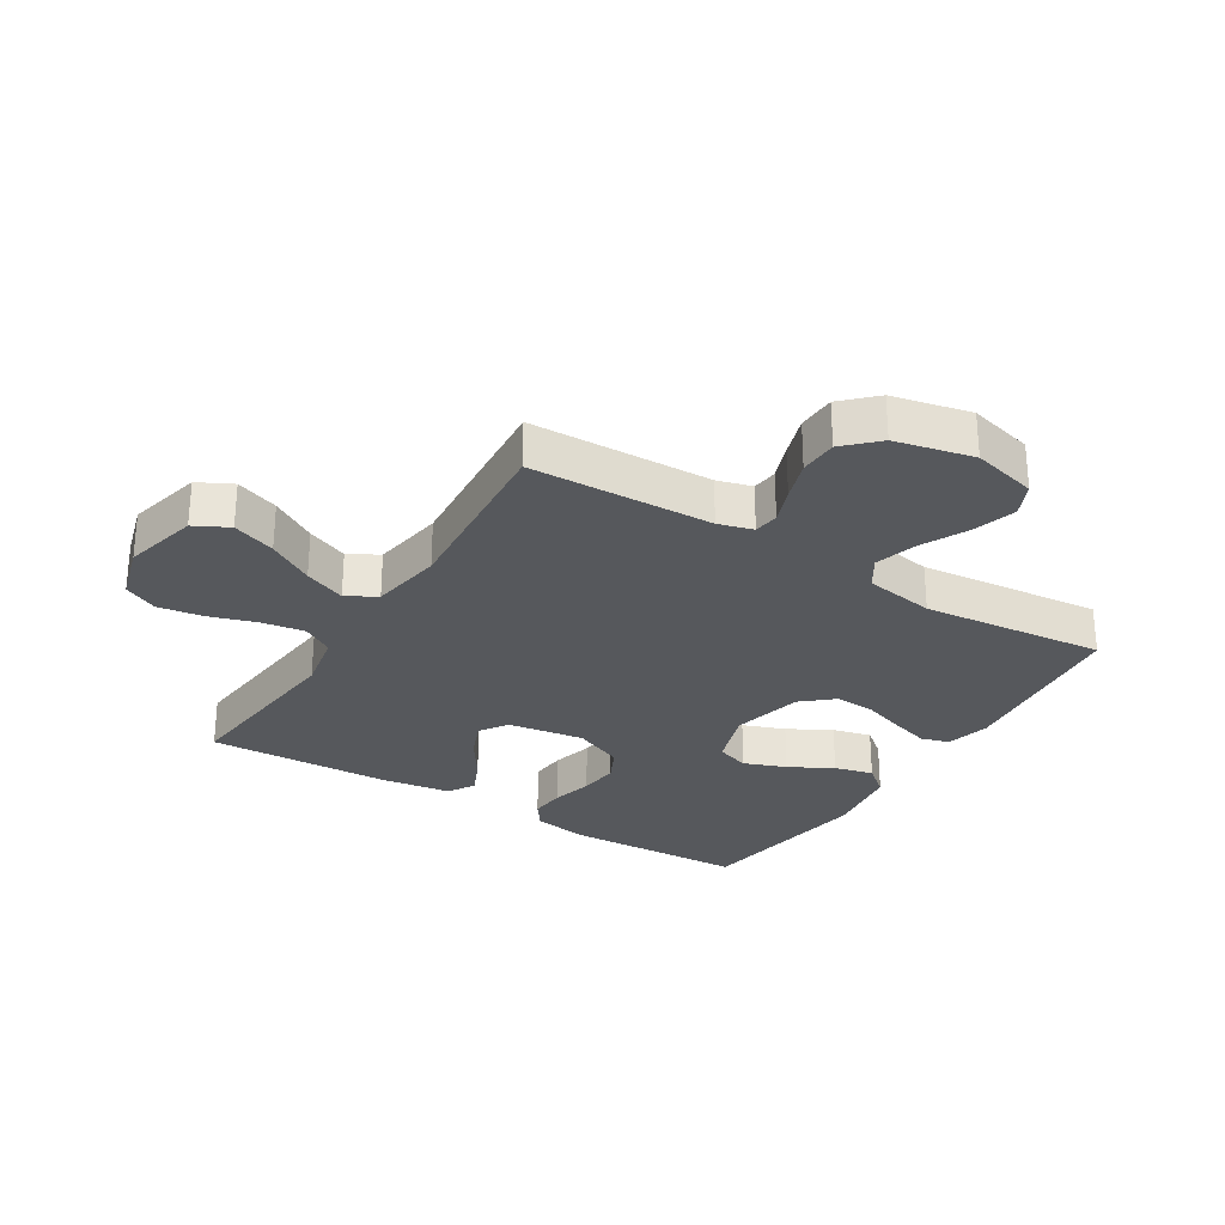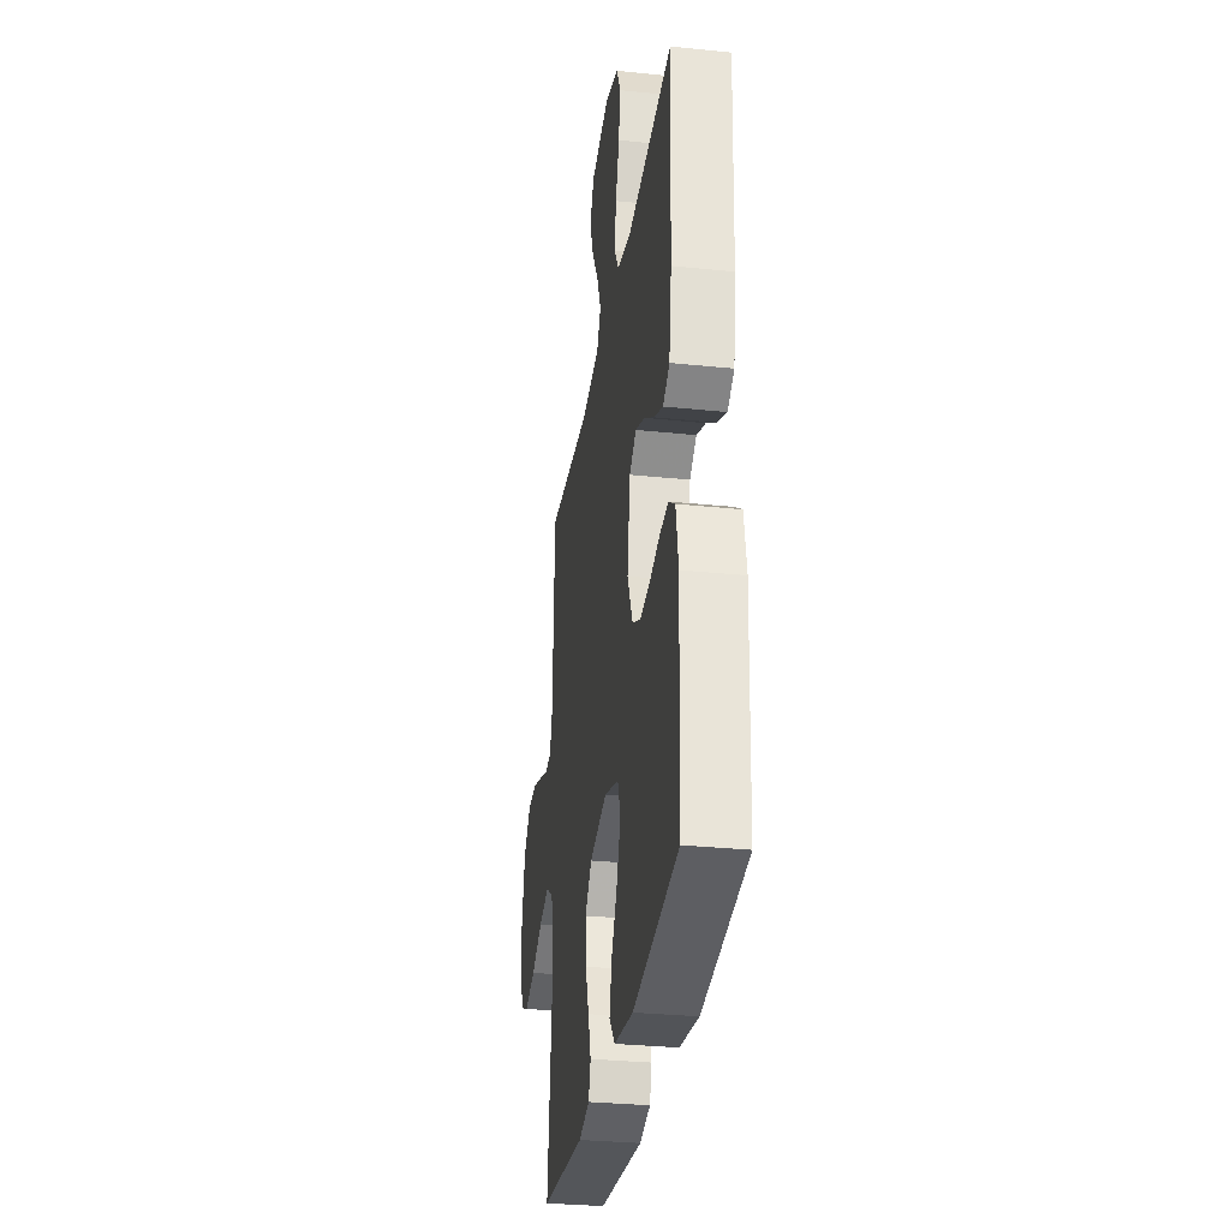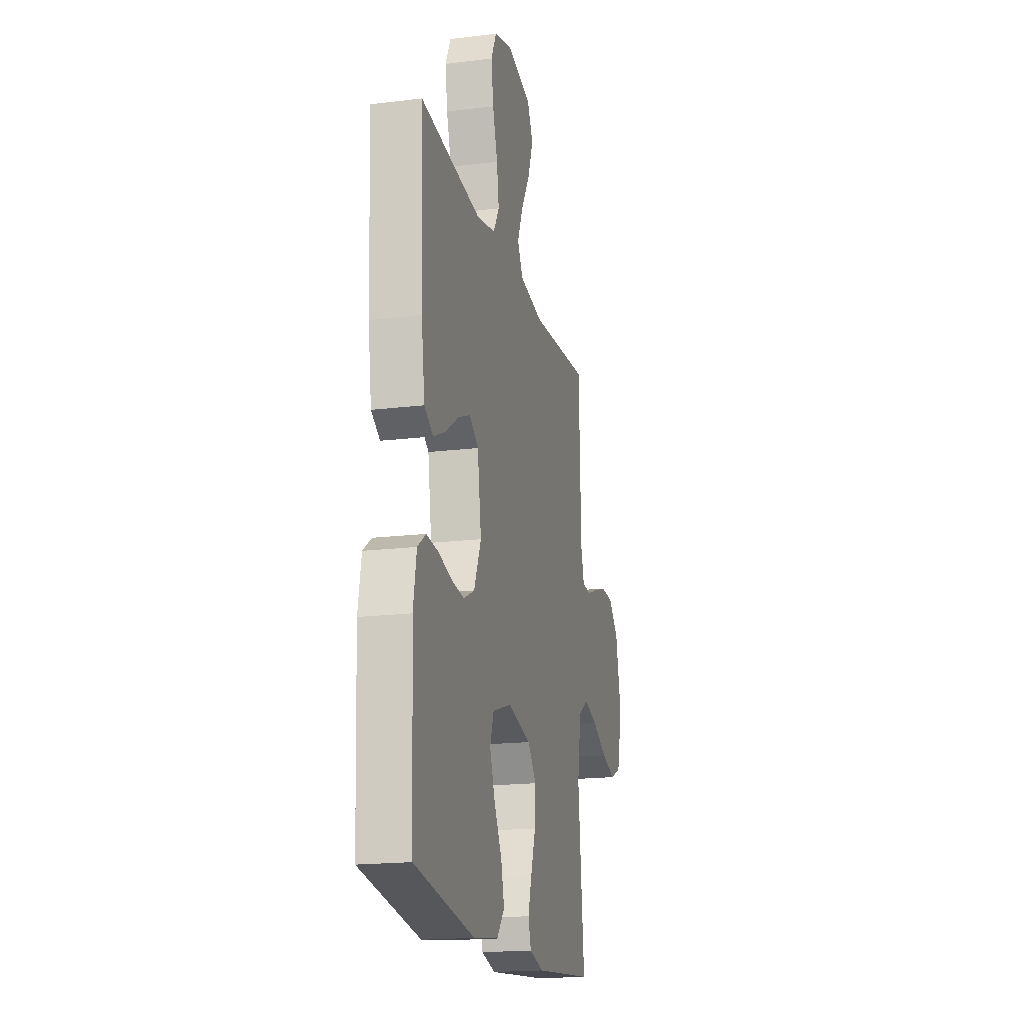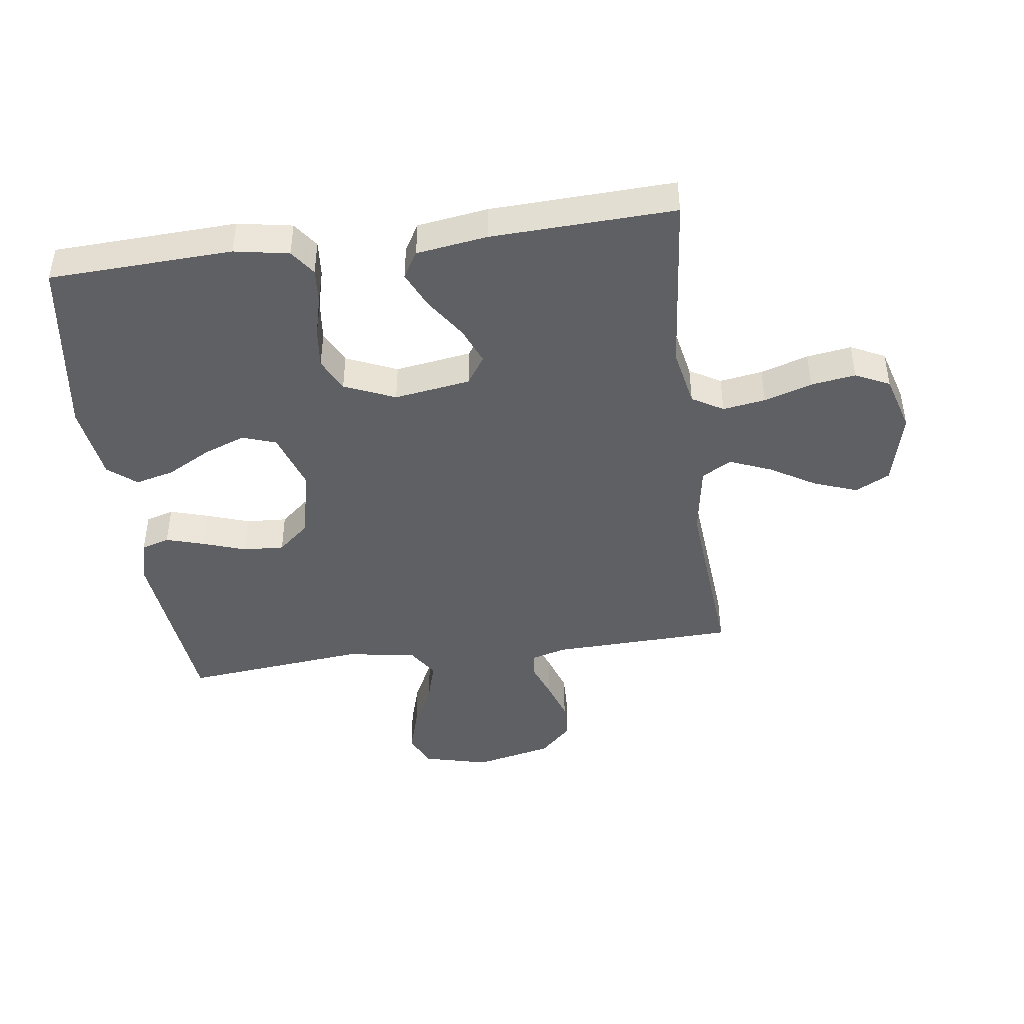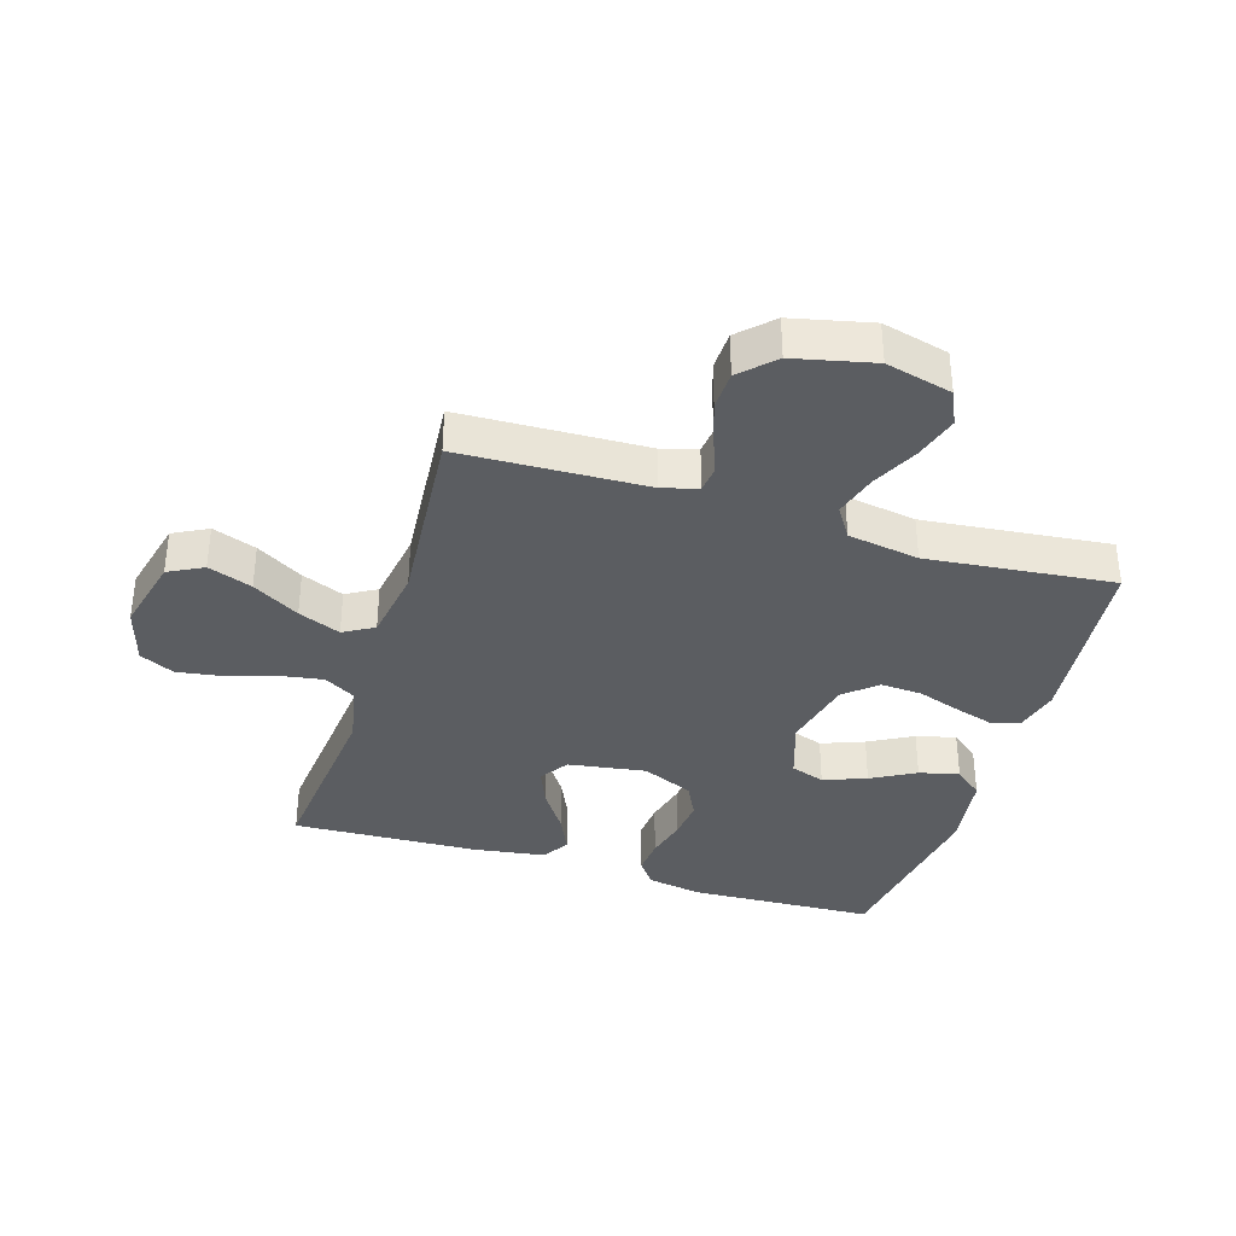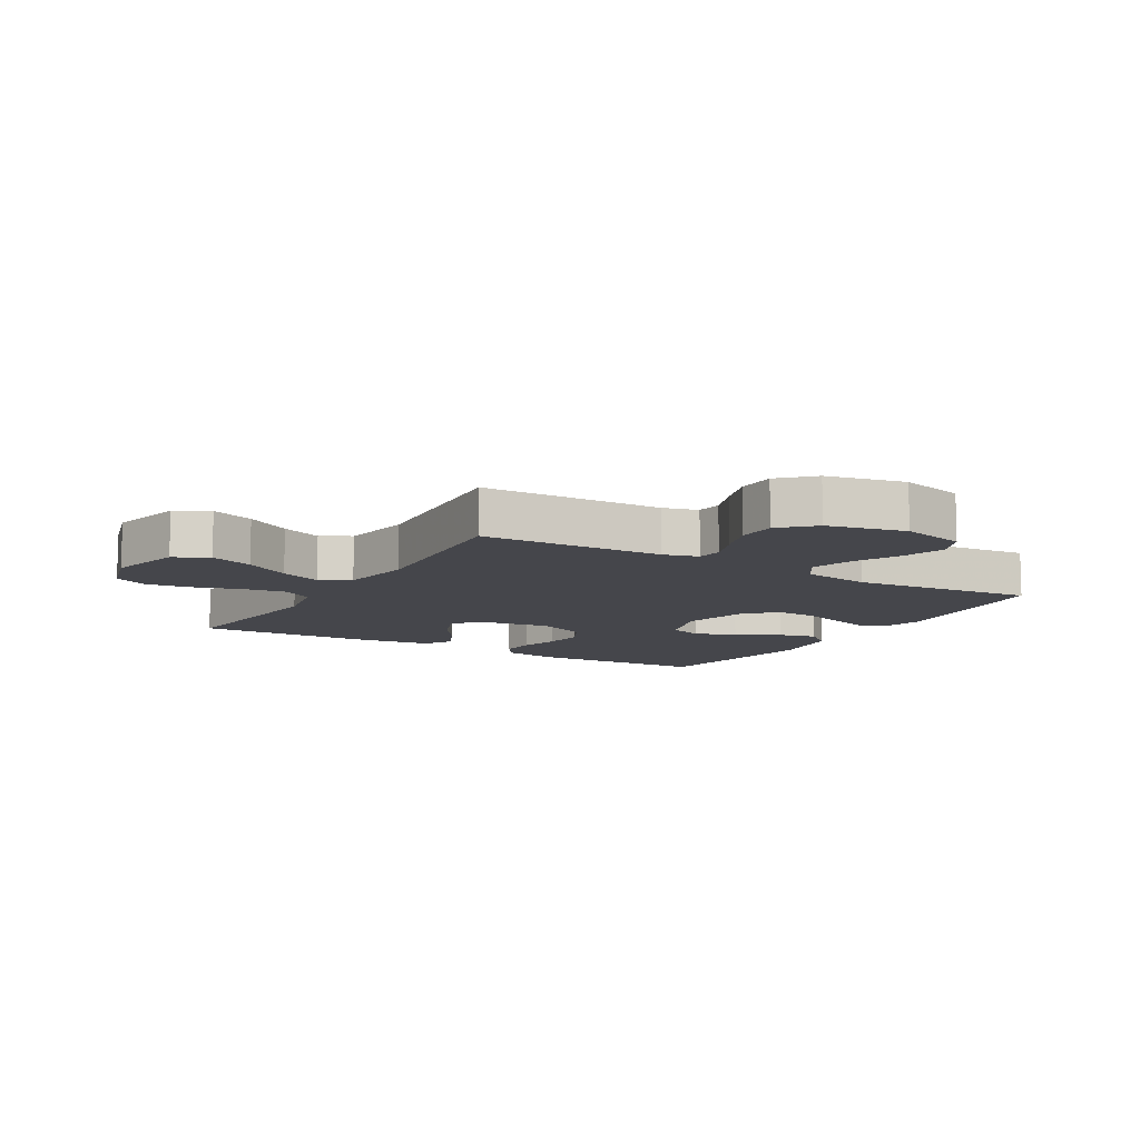
<metadata>
{"format":"obj","ext":"obj","renderer":"f3d","projection":"perspective","resolution":1024,"background":"white","views":[{"elev":-28.3,"azim":58.2,"up":"+Y"},{"elev":-30.9,"azim":-98.4,"up":"+Z"},{"elev":-18.4,"azim":-76.8,"up":"+Z"},{"elev":-44.1,"azim":-82.3,"up":"+Y"},{"elev":-36.2,"azim":72.9,"up":"+Y"},{"elev":-10.1,"azim":59.4,"up":"+Y"}]}
</metadata>
<code>
v -0.5 0.07 -0.5
v -0.513 0.07 -0.2
v -0.497 0.07 -0.111
v -0.455 0.07 -0.081
v -0.396 0.07 -0.086
v -0.329 0.07 -0.103
v -0.264 0.07 -0.11
v -0.209 0.07 -0.083
v -0.173 0.07 0
v -0.192 0.07 0.125
v -0.238 0.07 0.156
v -0.299 0.07 0.131
v -0.366 0.07 0.086
v -0.427 0.07 0.058
v -0.471 0.07 0.084
v -0.488 0.07 0.2
v -0.5 0.07 0.5
v -0.2 0.07 0.47
v -0.103 0.07 0.489
v -0.073 0.07 0.54
v -0.084 0.07 0.61
v -0.109 0.07 0.688
v -0.12 0.07 0.761
v -0.093 0.07 0.817
v 0 0.07 0.844
v 0.123 0.07 0.814
v 0.152 0.07 0.758
v 0.126 0.07 0.687
v 0.081 0.07 0.612
v 0.053 0.07 0.544
v 0.081 0.07 0.495
v 0.2 0.07 0.476
v 0.5 0.07 0.5
v 0.51 0.07 0.2
v 0.526 0.07 0.143
v 0.568 0.07 0.138
v 0.627 0.07 0.16
v 0.693 0.07 0.182
v 0.756 0.07 0.18
v 0.807 0.07 0.128
v 0.836 0.07 0
v 0.809 0.07 -0.107
v 0.754 0.07 -0.132
v 0.682 0.07 -0.11
v 0.607 0.07 -0.073
v 0.538 0.07 -0.053
v 0.488 0.07 -0.085
v 0.469 0.07 -0.2
v 0.5 0.07 -0.5
v 0.2 0.07 -0.531
v 0.128 0.07 -0.513
v 0.114 0.07 -0.467
v 0.133 0.07 -0.404
v 0.157 0.07 -0.334
v 0.161 0.07 -0.267
v 0.117 0.07 -0.216
v 0 0.07 -0.189
v -0.097 0.07 -0.221
v -0.116 0.07 -0.276
v -0.09 0.07 -0.345
v -0.051 0.07 -0.416
v -0.035 0.07 -0.48
v -0.073 0.07 -0.526
v -0.2 0.07 -0.544
v -0.5 0 -0.5
v -0.513 0 -0.2
v -0.497 0 -0.111
v -0.455 0 -0.081
v -0.396 0 -0.086
v -0.329 0 -0.103
v -0.264 0 -0.11
v -0.209 0 -0.083
v -0.173 0 0
v -0.192 0 0.125
v -0.238 0 0.156
v -0.299 0 0.131
v -0.366 0 0.086
v -0.427 0 0.058
v -0.471 0 0.084
v -0.488 0 0.2
v -0.5 0 0.5
v -0.2 0 0.47
v -0.103 0 0.489
v -0.073 0 0.54
v -0.084 0 0.61
v -0.109 0 0.688
v -0.12 0 0.761
v -0.093 0 0.817
v 0 0 0.844
v 0.123 0 0.814
v 0.152 0 0.758
v 0.126 0 0.687
v 0.081 0 0.612
v 0.053 0 0.544
v 0.081 0 0.495
v 0.2 0 0.476
v 0.5 0 0.5
v 0.51 0 0.2
v 0.526 0 0.143
v 0.568 0 0.138
v 0.627 0 0.16
v 0.693 0 0.182
v 0.756 0 0.18
v 0.807 0 0.128
v 0.836 0 0
v 0.809 0 -0.107
v 0.754 0 -0.132
v 0.682 0 -0.11
v 0.607 0 -0.073
v 0.538 0 -0.053
v 0.488 0 -0.085
v 0.469 0 -0.2
v 0.5 0 -0.5
v 0.2 0 -0.531
v 0.128 0 -0.513
v 0.114 0 -0.467
v 0.133 0 -0.404
v 0.157 0 -0.334
v 0.161 0 -0.267
v 0.117 0 -0.216
v 0 0 -0.189
v -0.097 0 -0.221
v -0.116 0 -0.276
v -0.09 0 -0.345
v -0.051 0 -0.416
v -0.035 0 -0.48
v -0.073 0 -0.526
v -0.2 0 -0.544
f 4 5 6
f 3 4 6
f 2 3 6
f 1 2 6
f 64 1 6
f 63 64 6
f 62 63 6
f 61 62 6
f 60 61 6
f 59 60 6 7
f 58 59 7 8
f 57 58 8 9
f 56 57 9 10
f 52 53 54
f 51 52 54
f 50 51 54
f 49 50 54
f 48 49 54
f 47 48 54 55
f 46 47 55 56
f 43 44 45
f 42 43 45
f 41 42 45
f 40 41 45
f 39 40 45
f 38 39 45
f 37 38 45
f 36 37 45
f 35 36 45 46
f 46 56 10
f 35 46 10
f 34 35 10
f 27 28 29
f 26 27 29
f 25 26 29
f 24 25 29
f 23 24 29
f 22 23 29
f 21 22 29
f 20 21 29 30
f 19 20 30 31
f 16 17 18
f 15 16 18
f 14 15 18
f 13 14 18
f 12 13 18
f 19 31 32
f 18 19 32
f 12 18 32
f 11 12 32
f 32 33 34
f 11 32 34
f 10 11 34
f 70 69 68
f 70 68 67
f 70 67 66
f 70 66 65
f 70 65 128
f 70 128 127
f 70 127 126
f 70 126 125
f 70 125 124
f 71 70 124 123
f 72 71 123 122
f 73 72 122 121
f 74 73 121 120
f 118 117 116
f 118 116 115
f 118 115 114
f 118 114 113
f 118 113 112
f 119 118 112 111
f 120 119 111 110
f 109 108 107
f 109 107 106
f 109 106 105
f 109 105 104
f 109 104 103
f 109 103 102
f 109 102 101
f 109 101 100
f 110 109 100 99
f 74 120 110
f 74 110 99
f 74 99 98
f 93 92 91
f 93 91 90
f 93 90 89
f 93 89 88
f 93 88 87
f 93 87 86
f 93 86 85
f 94 93 85 84
f 95 94 84 83
f 82 81 80
f 82 80 79
f 82 79 78
f 82 78 77
f 82 77 76
f 96 95 83
f 96 83 82
f 96 82 76
f 96 76 75
f 98 97 96
f 98 96 75
f 98 75 74
f 1 65 66 2
f 2 66 67 3
f 3 67 68 4
f 4 68 69 5
f 5 69 70 6
f 6 70 71 7
f 7 71 72 8
f 8 72 73 9
f 9 73 74 10
f 10 74 75 11
f 11 75 76 12
f 12 76 77 13
f 13 77 78 14
f 14 78 79 15
f 15 79 80 16
f 16 80 81 17
f 17 81 82 18
f 18 82 83 19
f 19 83 84 20
f 20 84 85 21
f 21 85 86 22
f 22 86 87 23
f 23 87 88 24
f 24 88 89 25
f 25 89 90 26
f 26 90 91 27
f 27 91 92 28
f 28 92 93 29
f 29 93 94 30
f 30 94 95 31
f 31 95 96 32
f 32 96 97 33
f 33 97 98 34
f 34 98 99 35
f 35 99 100 36
f 36 100 101 37
f 37 101 102 38
f 38 102 103 39
f 39 103 104 40
f 40 104 105 41
f 41 105 106 42
f 42 106 107 43
f 43 107 108 44
f 44 108 109 45
f 45 109 110 46
f 46 110 111 47
f 47 111 112 48
f 48 112 113 49
f 49 113 114 50
f 50 114 115 51
f 51 115 116 52
f 52 116 117 53
f 53 117 118 54
f 54 118 119 55
f 55 119 120 56
f 56 120 121 57
f 57 121 122 58
f 58 122 123 59
f 59 123 124 60
f 60 124 125 61
f 61 125 126 62
f 62 126 127 63
f 63 127 128 64
f 64 128 65 1

</code>
